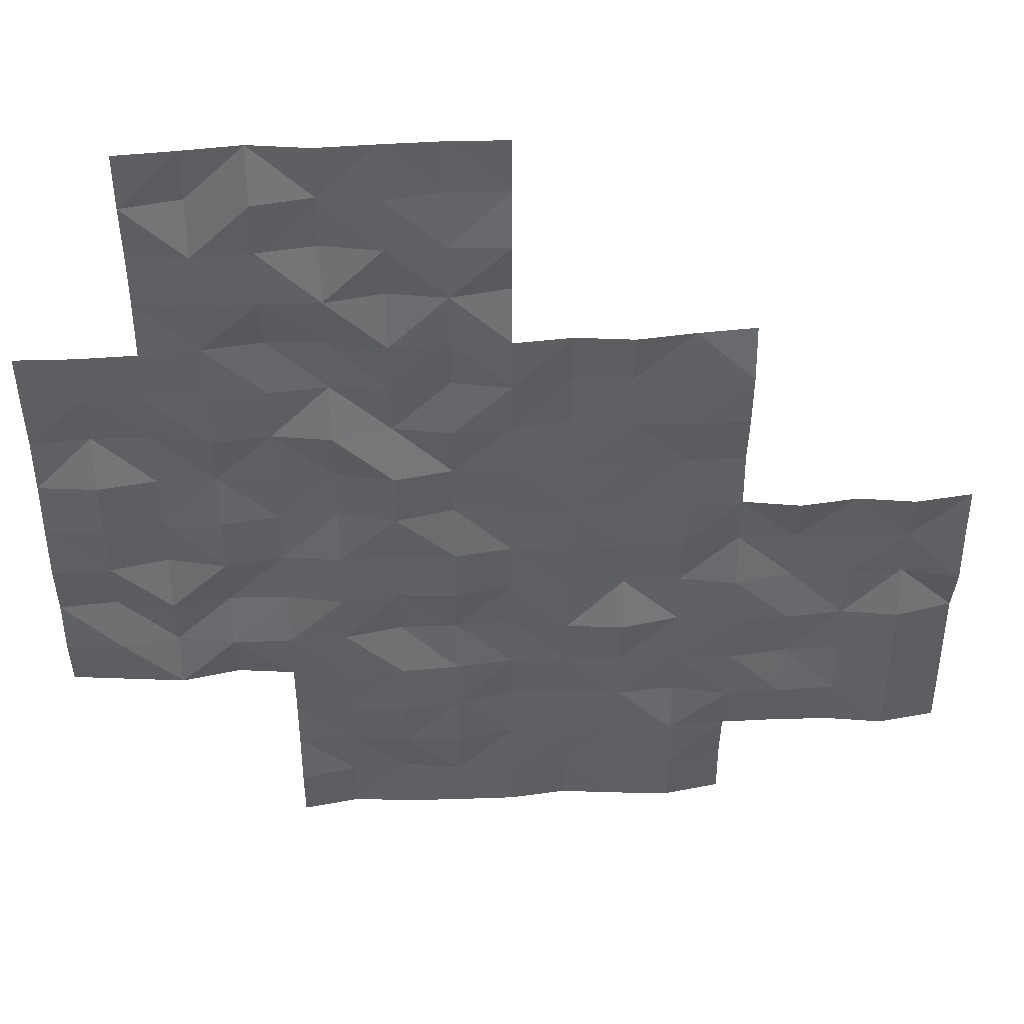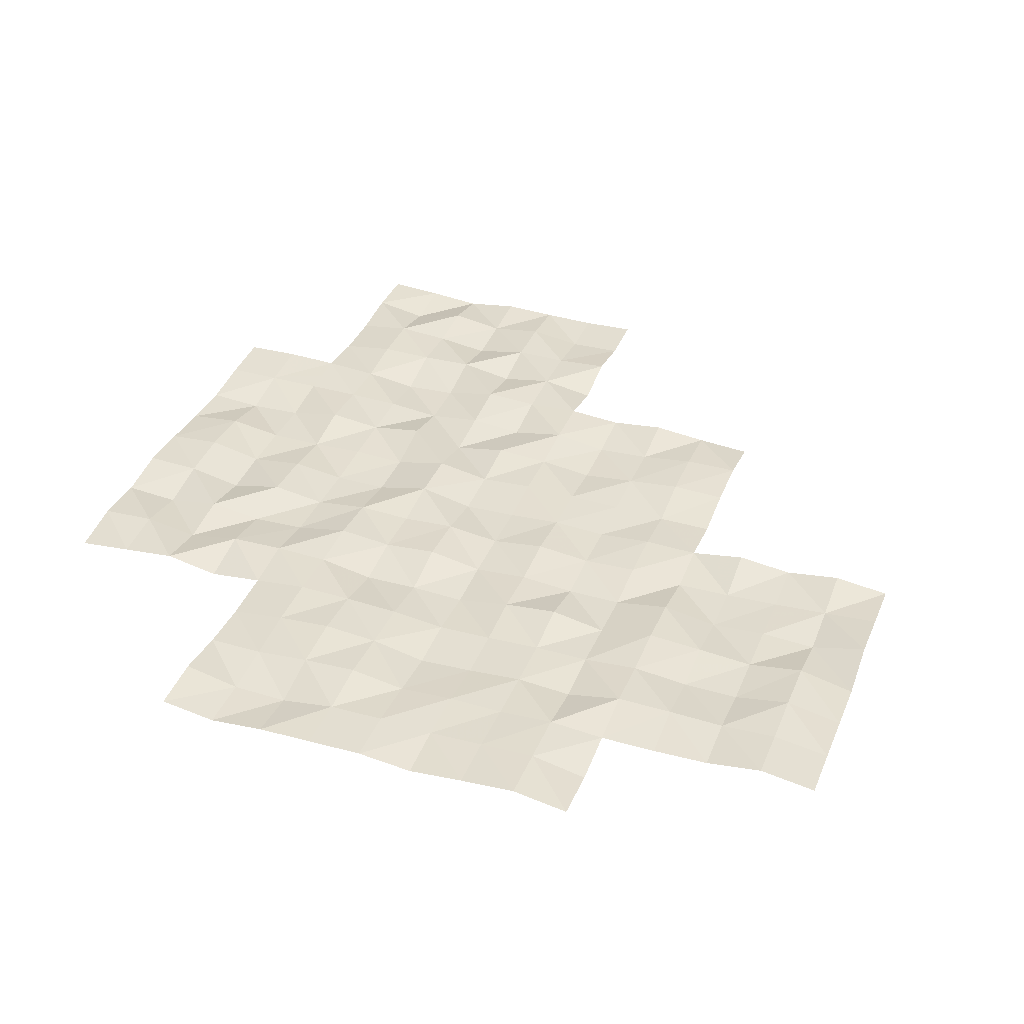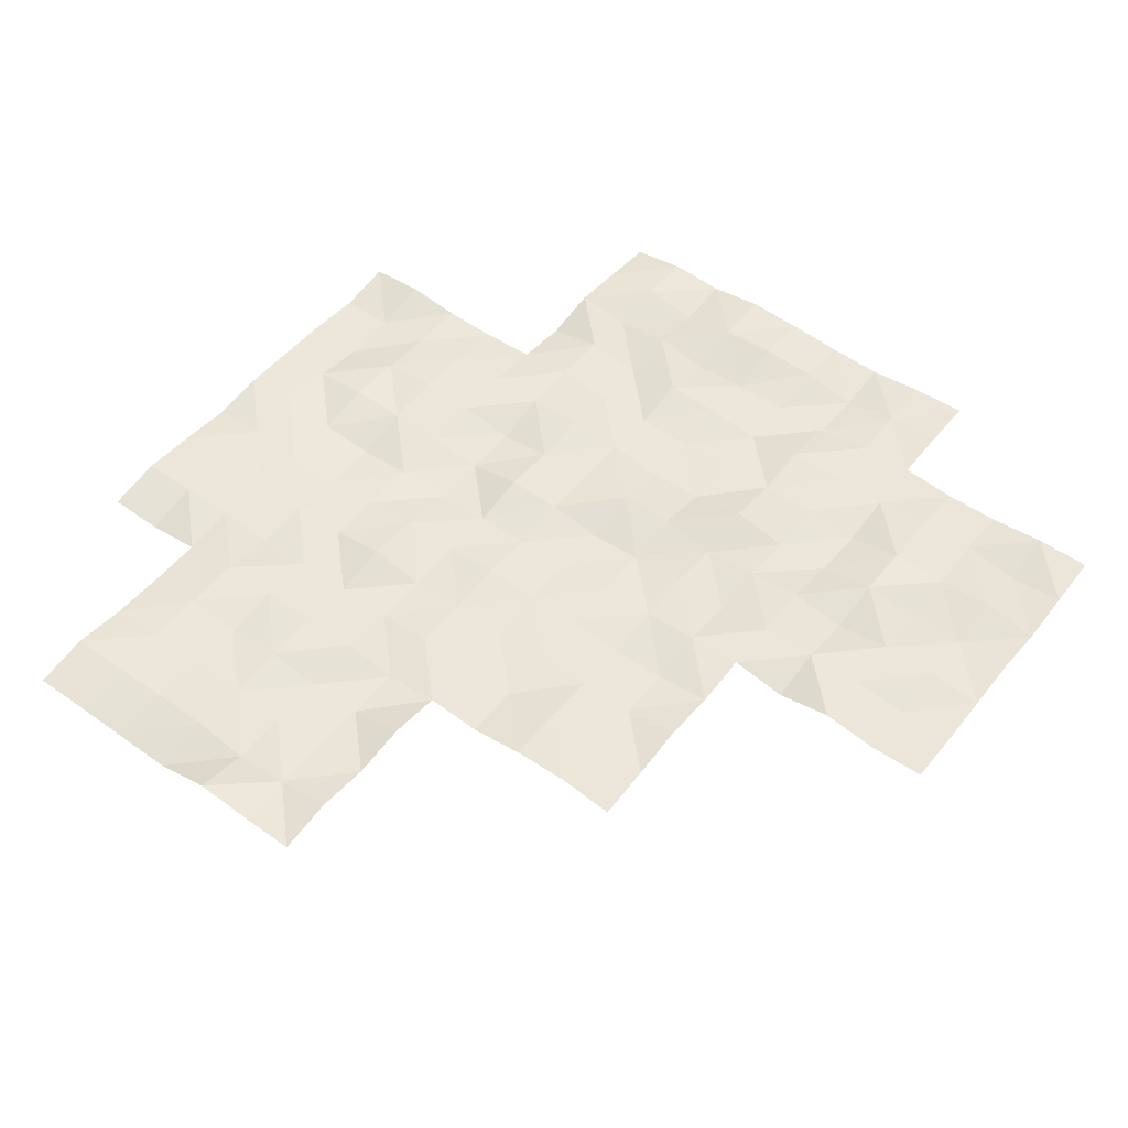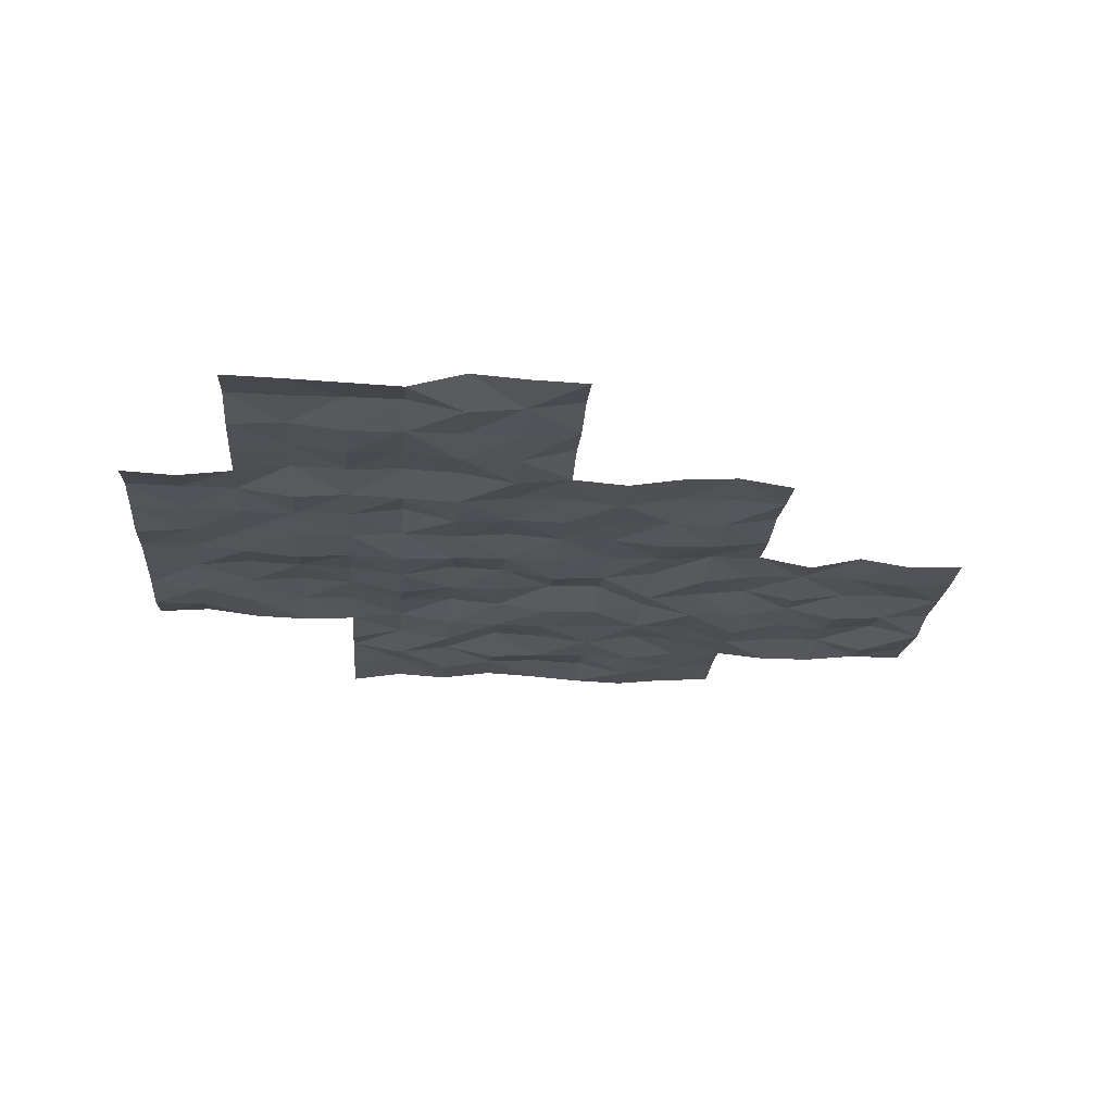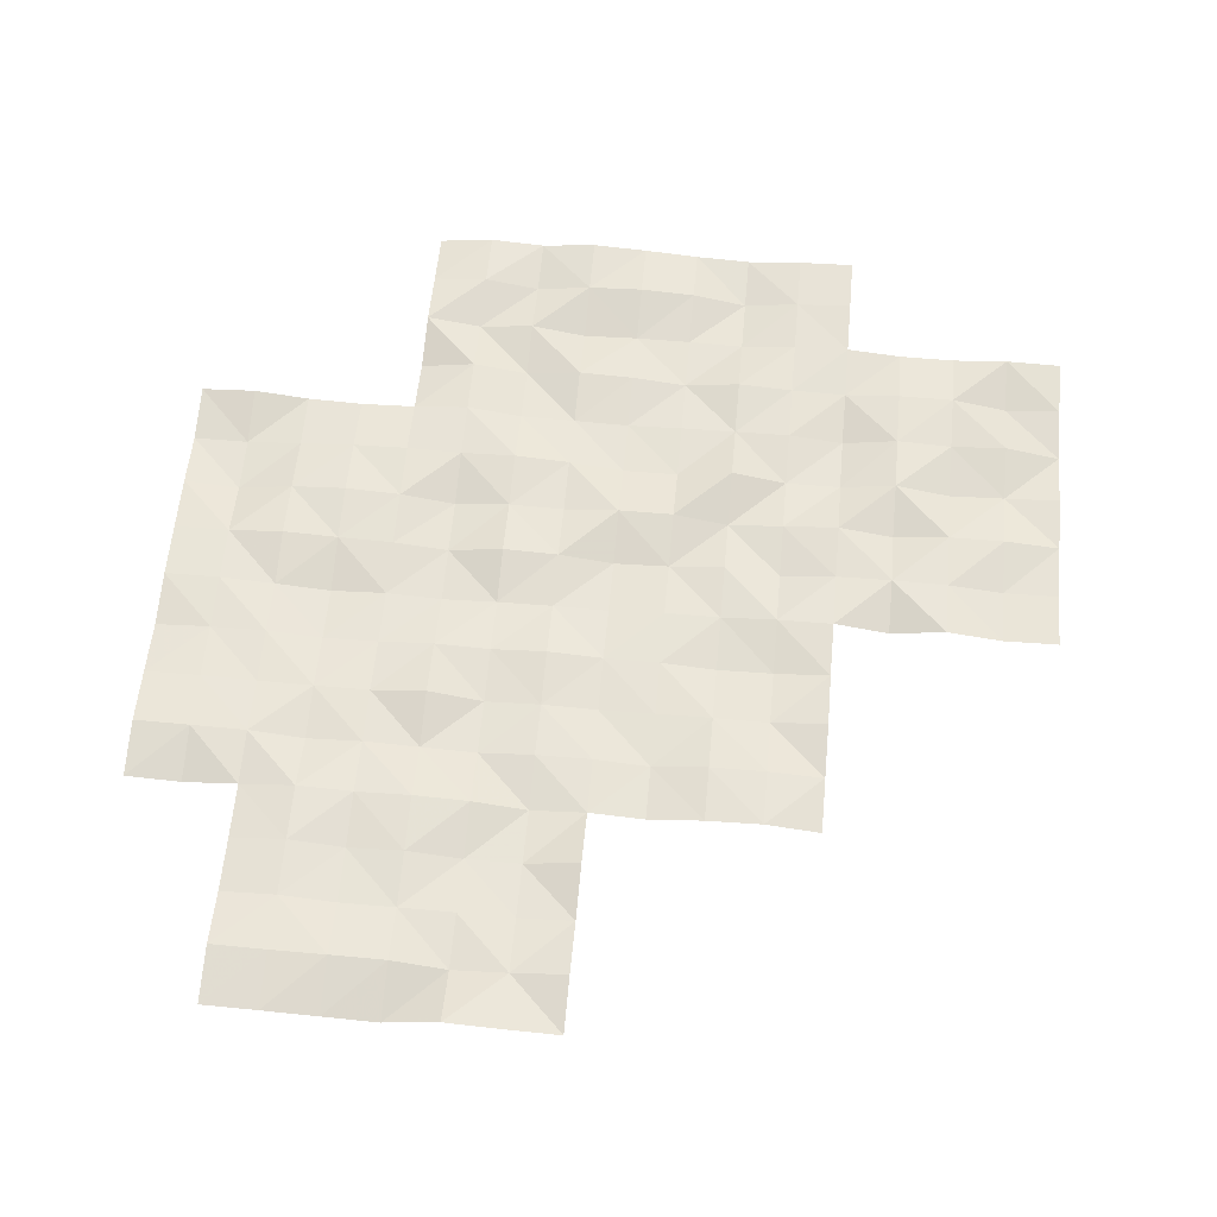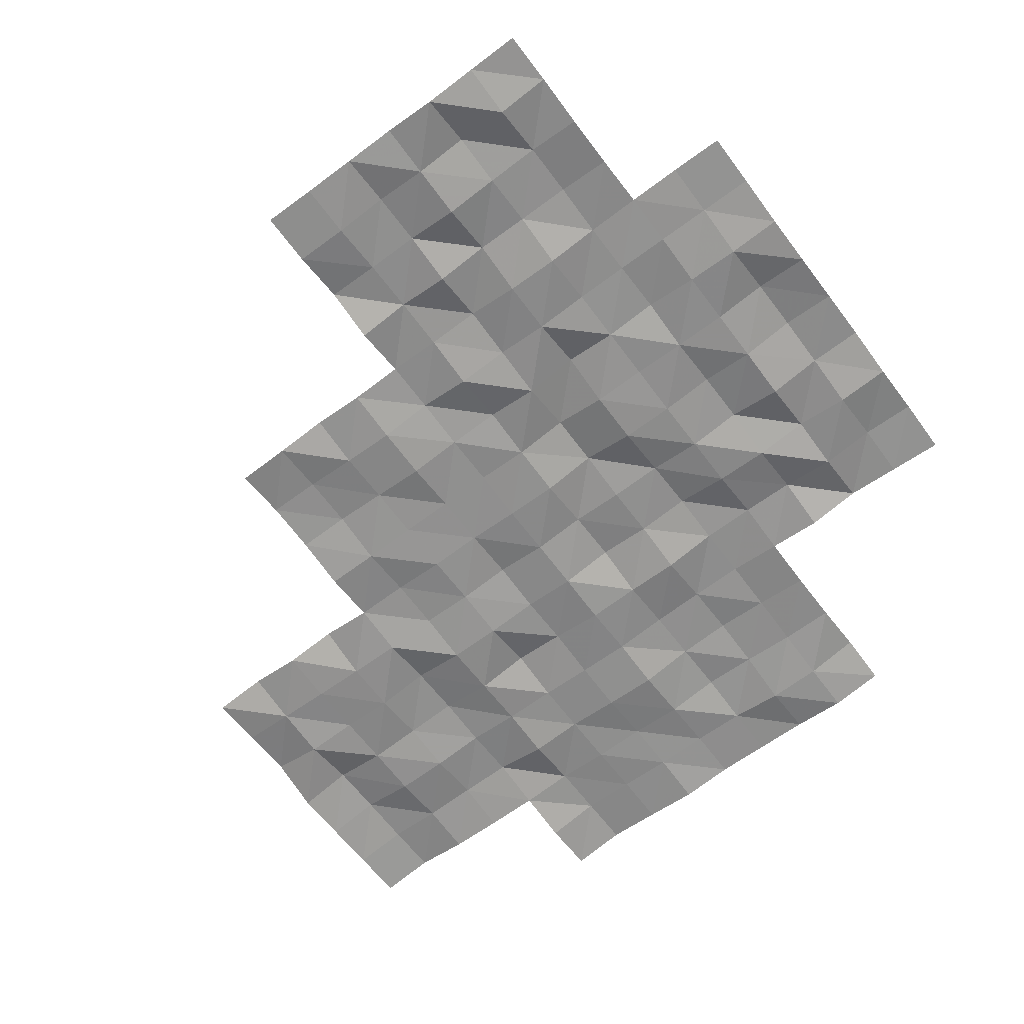
<metadata>
{"format":"obj","ext":"obj","renderer":"f3d","projection":"perspective","resolution":1024,"background":"white","views":[{"elev":46.1,"azim":176.9,"up":"+Z"},{"elev":36.1,"azim":-159.6,"up":"+Y"},{"elev":50.9,"azim":-52.8,"up":"+Y"},{"elev":-20.4,"azim":-94.1,"up":"+Y"},{"elev":60.2,"azim":-84.8,"up":"+Y"},{"elev":-64.8,"azim":36.8,"up":"+Y"}]}
</metadata>
<code>
g Lake_ripples_Mesh
v 25.05 -0.2038 -45.05
v 35 -0.1539 -57.5
v 42.5 -0.07282 -55
v 42.5 -0.08697 -50
v 32.5 -0.2984 -60
v 45 -0.254 -52.5
v 45 -0.1979 -47.5
v 40 -0.2707 -62.5
v 40 -0.3168 -57.5
v 40 -0.2142 -52.5
v 40 -0.07936 -47.5
v 40 -0.2395 -45
v 45 -0.3644 -45
v 35 -0.168 -52.5
v 30 -0.2472 -62.5
v 30 -0.05951 -57.5
v 47.5 -0.1675 -45
v 32.5 -0.2109 -55
v 37.5 -0.1987 -65
v 37.5 -0.2325 -60
v 37.5 -0.302 -55
v 37.5 -0.07414 -50
v 35 -0.2494 -62.5
v 30 -0.2076 -55
v 30 -0.3379 -60
v 50 -0.2357 -57.5
v 35 -0.2994 -50
v 35 -0.2478 -55
v 35 -0.1443 -60
v 35 -0.3186 -65
v 50 -0.2984 -52.5
v 40 -0.0992 -50
v 40 -0.3118 -55
v 40 -0.3063 -60
v 40 -0.1848 -65
v 45 -0.3964 -50
v 45 -0.3306 -55
v 45 -0.2063 -60
v 45 -0.1401 -65
v 45 -0.2142 -62.5
v 50 -0.1288 -50
v 50 -0.143 -55
v 50 -0.3345 -60
v 42.5 -0.2496 -45
v 45 -0.2761 -57.5
v 42.5 -0.1032 -60
v 42.5 -0.2293 -65
v 47.5 -0.143 -50
v 47.5 -0.316 -55
v 47.5 -0.09405 -60
v 47.5 -0.1346 -57.5
v 47.5 -0.3409 -52.5
v 47.5 -0.2702 -47.5
v 42.5 -0.1167 -62.5
v 42.5 -0.1841 -57.5
v 42.5 -0.3468 -52.5
v 42.5 -0.138 -47.5
v 37.5 -0.2218 -62.5
v 37.5 -0.3411 -57.5
v 37.5 -0.2443 -52.5
v 32.5 -0.2236 -62.5
v 32.5 -0.2912 -57.5
v 33.75 -0.2793 -60
v 40 -0.3921 -61.25
v 43.75 -0.05134 -57.5
v 41.25 -0.08237 -57.5
v 42.5 -0.2078 -56.25
v 47.5 -0.3033 -58.75
v 43.75 -0.337 -50
v 38.75 -0.2863 -60
v 38.75 -0.2011 -50
v 50 -0.07316 -56.25
v 50 -0.177 -51.25
v 45 -0.2627 -61.25
v 43.75 -0.2044 -45
v 40 -0.2905 -56.25
v 40 -0.1207 -51.25
v 35 -0.08508 -61.25
v 35 -0.1082 -51.25
v 48.75 -0.2149 -60
v 42.5 -0.3424 -58.75
v 43.75 -0.2248 -62.5
v 41.25 -0.06186 -62.5
v 42.5 -0.02488 -61.25
v 42.5 -0.3732 -63.75
v 45 -0.2296 -51.25
v 30 -0.3901 -58.75
v 48.75 -0.05295 -55
v 46.25 -0.1104 -47.5
v 45 -0.3002 -56.25
v 35 -0.3503 -53.75
v 35 -0.09215 -58.75
v 35 -0.3921 -63.75
v 48.75 -0.1009 -50
v 47.5 -0.1504 -46.25
v 40 -0.3414 -48.75
v 40 -0.2115 -53.75
v 40 -0.3837 -58.75
v 40 -0.1713 -63.75
v 43.75 -0.3401 -65
v 47.5 -0.2695 -48.75
v 45 -0.1303 -48.75
v 45 -0.2736 -53.75
v 45 -0.06931 -58.75
v 45 -0.05532 -63.75
v 43.75 -0.07311 -60
v 48.75 -0.3898 -52.5
v 50 -0.2453 -53.75
v 50 -0.1545 -58.75
v 46.25 -0.2531 -45
v 43.75 -0.3418 -55
v 33.75 -0.05969 -55
v 38.75 -0.2333 -55
v 38.75 -0.3161 -65
v 46.25 -0.1129 -52.5
v 45 -0.09207 -46.25
v 31.25 -0.04539 -55
v 31.25 -0.08465 -60
v 47.5 -0.1878 -51.25
v 36.25 -0.2069 -50
v 36.25 -0.2109 -55
v 36.25 -0.2441 -60
v 36.25 -0.109 -65
v 47.5 -0.3115 -53.75
v 41.25 -0.1585 -50
v 41.25 -0.3463 -55
v 41.25 -0.1659 -60
v 41.25 -0.2022 -65
v 48.75 -0.3322 -57.5
v 46.25 -0.2289 -50
v 46.25 -0.1692 -55
v 46.25 -0.3367 -60
v 41.25 -0.2777 -45
v 46.25 -0.3163 -57.5
v 40 -0.2772 -46.25
v 35 -0.3736 -56.25
v 30 -0.2854 -61.25
v 30 -0.1556 -56.25
v 47.5 -0.3765 -56.25
v 42.5 -0.06201 -53.75
v 42.5 -0.2133 -51.25
v 41.25 -0.1337 -52.5
v 43.75 -0.07216 -52.5
v 42.5 -0.3206 -48.75
v 42.5 -0.1283 -46.25
v 41.25 -0.154 -47.5
v 43.75 -0.364 -47.5
v 37.5 -0.179 -63.75
v 37.5 -0.2356 -61.25
v 36.25 -0.1469 -62.5
v 38.75 -0.1972 -62.5
v 37.5 -0.05921 -58.75
v 37.5 -0.2708 -56.25
v 36.25 -0.3534 -57.5
v 38.75 -0.2322 -57.5
v 37.5 -0.2707 -53.75
v 37.5 -0.2636 -51.25
v 36.25 -0.1283 -52.5
v 38.75 -0.3657 -52.5
v 32.5 -0.1475 -61.25
v 31.25 -0.05188 -62.5
v 33.75 -0.2564 -62.5
v 32.5 -0.2875 -58.75
v 32.5 -0.3114 -56.25
v 31.25 -0.3618 -57.5
v 33.75 -0.3691 -57.5
v 33.75 -0.3583 -56.25
v 31.25 -0.2415 -56.25
v 31.25 -0.1031 -58.75
v 33.75 -0.1061 -61.25
v 31.25 -0.08908 -61.25
v 38.75 -0.3265 -51.25
v 36.25 -0.1147 -51.25
v 36.25 -0.3366 -53.75
v 38.75 -0.1357 -56.25
v 36.25 -0.2238 -56.25
v 36.25 -0.2987 -58.75
v 41.25 -0.3283 -58.75
v 46.25 -0.114 -56.25
v 48.75 -0.1202 -56.25
v 46.25 -0.3236 -53.75
v 46.25 -0.1989 -51.25
v 41.25 -0.1389 -56.25
v 46.25 -0.09424 -58.75
v 48.75 -0.09774 -58.75
v 48.75 -0.1242 -53.75
v 43.75 -0.1563 -56.25
v 43.75 -0.3347 -63.75
v 43.75 -0.1068 -58.75
v 43.75 -0.3262 -53.75
v 43.75 -0.09944 -48.75
v 41.25 -0.281 -53.75
v 38.75 -0.218 -63.75
v 38.75 -0.1805 -58.75
v 38.75 -0.2367 -53.75
v 46.25 -0.1093 -48.75
v 41.25 -0.3324 -51.25
v 33.75 -0.185 -58.75
v 48.75 -0.1852 -51.25
v 46.25 -0.3759 -46.25
v 43.75 -0.3526 -51.25
v 43.75 -0.1161 -61.25
v 41.25 -0.1273 -61.25
v 41.25 -0.1888 -63.75
v 36.25 -0.1311 -63.75
v 43.75 -0.2922 -46.25
v 41.25 -0.3085 -46.25
v 41.25 -0.1237 -48.75
v 36.25 -0.3321 -61.25
v 38.75 -0.3311 -61.25
f 210 8 151
f 149 150 209
f 208 4 125
f 145 146 207
f 206 7 147
f 148 123 205
f 204 47 128
f 203 54 83
f 74 82 202
f 201 6 143
f 95 89 200
f 199 31 107
f 198 29 63
f 197 56 142
f 101 130 196
f 97 113 195
f 98 70 194
f 193 35 114
f 192 3 126
f 102 69 191
f 190 37 111
f 104 106 189
f 188 39 100
f 187 45 65
f 186 42 88
f 109 80 185
f 184 50 132
f 183 55 66
f 119 115 182
f 181 49 131
f 180 26 129
f 179 51 134
f 81 127 178
f 177 20 122
f 153 154 176
f 76 155 175
f 174 21 121
f 173 60 158
f 172 10 159
f 160 161 171
f 170 23 162
f 169 5 118
f 168 62 165
f 136 166 167
f 164 166 62
f 18 167 164
f 28 167 112
f 168 16 138
f 24 168 138
f 18 168 117
f 169 25 87
f 165 87 16
f 165 163 169
f 170 61 160
f 63 160 5
f 29 170 63
f 171 15 137
f 118 137 25
f 118 160 171
f 172 60 157
f 71 157 22
f 71 77 172
f 79 158 14
f 120 79 27
f 120 157 173
f 174 28 91
f 14 174 91
f 60 174 158
f 153 155 59
f 113 153 21
f 113 76 175
f 136 154 2
f 28 176 136
f 121 153 176
f 92 122 29
f 2 177 92
f 59 177 154
f 178 34 98
f 9 178 98
f 55 178 66
f 90 134 45
f 131 90 37
f 49 179 131
f 180 51 139
f 49 180 139
f 42 180 88
f 181 37 103
f 6 181 103
f 52 181 115
f 182 6 86
f 130 86 36
f 48 182 130
f 183 9 76
f 126 76 33
f 3 183 126
f 184 38 104
f 45 184 104
f 134 68 184
f 185 50 68
f 129 68 51
f 26 185 129
f 186 49 124
f 107 124 52
f 107 108 186
f 187 55 67
f 3 187 67
f 111 90 187
f 85 100 47
f 82 85 54
f 40 188 82
f 189 46 81
f 55 189 81
f 65 104 189
f 190 3 140
f 143 140 56
f 6 190 143
f 191 4 144
f 57 191 144
f 7 191 147
f 192 33 97
f 10 192 97
f 56 192 142
f 193 19 148
f 58 193 148
f 151 99 193
f 194 20 152
f 59 194 152
f 9 194 155
f 156 113 21
f 60 195 156
f 10 195 159
f 102 130 36
f 89 102 7
f 53 196 89
f 77 142 10
f 125 77 32
f 125 141 197
f 163 63 5
f 166 163 62
f 2 198 166
f 199 52 119
f 48 199 119
f 41 199 94
f 116 89 7
f 13 200 116
f 110 95 200
f 201 56 141
f 69 141 4
f 36 201 69
f 202 54 84
f 46 202 84
f 38 202 106
f 203 8 64
f 34 203 64
f 46 203 127
f 204 35 99
f 8 204 99
f 54 204 83
f 205 30 93
f 23 205 93
f 150 148 205
f 206 57 145
f 44 206 145
f 13 206 75
f 135 146 11
f 133 135 12
f 44 207 133
f 208 32 96
f 11 208 96
f 57 208 146
f 78 150 23
f 122 78 29
f 122 149 209
f 149 151 58
f 70 149 20
f 34 210 70
f 210 64 8
f 149 58 150
f 208 144 4
f 145 57 146
f 206 116 7
f 148 19 123
f 204 85 47
f 203 84 54
f 74 40 82
f 201 86 6
f 95 53 89
f 199 73 31
f 198 92 29
f 197 141 56
f 101 48 130
f 97 33 113
f 98 34 70
f 193 99 35
f 192 140 3
f 102 36 69
f 190 103 37
f 104 38 106
f 188 105 39
f 187 90 45
f 186 108 42
f 109 43 80
f 184 68 50
f 183 67 55
f 119 52 115
f 181 124 49
f 180 72 26
f 179 139 51
f 81 46 127
f 177 152 20
f 153 59 154
f 76 9 155
f 174 156 21
f 173 157 60
f 172 77 10
f 160 61 161
f 170 78 23
f 169 163 5
f 168 164 62
f 136 2 166
f 164 167 166
f 18 112 167
f 28 136 167
f 168 165 16
f 24 117 168
f 18 164 168
f 169 118 25
f 165 169 87
f 165 62 163
f 170 162 61
f 63 170 160
f 29 78 170
f 171 161 15
f 118 171 137
f 118 5 160
f 172 159 60
f 71 172 157
f 71 32 77
f 79 173 158
f 120 173 79
f 120 22 157
f 174 121 28
f 14 158 174
f 60 156 174
f 153 175 155
f 113 175 153
f 113 33 76
f 136 176 154
f 28 121 176
f 121 21 153
f 92 177 122
f 2 154 177
f 59 152 177
f 178 127 34
f 9 66 178
f 55 81 178
f 90 179 134
f 131 179 90
f 49 139 179
f 180 129 51
f 49 88 180
f 42 72 180
f 181 131 37
f 6 115 181
f 52 124 181
f 182 115 6
f 130 182 86
f 48 119 182
f 183 66 9
f 126 183 76
f 3 67 183
f 184 132 38
f 45 134 184
f 134 51 68
f 185 80 50
f 129 185 68
f 26 109 185
f 186 88 49
f 107 186 124
f 107 31 108
f 187 65 55
f 3 111 187
f 111 37 90
f 85 188 100
f 82 188 85
f 40 105 188
f 189 106 46
f 55 65 189
f 65 45 104
f 190 111 3
f 143 190 140
f 6 103 190
f 191 69 4
f 57 147 191
f 7 102 191
f 192 126 33
f 10 142 192
f 56 140 192
f 193 114 19
f 58 151 193
f 151 8 99
f 194 70 20
f 59 155 194
f 9 98 194
f 156 195 113
f 60 159 195
f 10 97 195
f 102 196 130
f 89 196 102
f 53 101 196
f 77 197 142
f 125 197 77
f 125 4 141
f 163 198 63
f 166 198 163
f 2 92 198
f 199 107 52
f 48 94 199
f 41 73 199
f 116 200 89
f 13 110 200
f 110 17 95
f 201 143 56
f 69 201 141
f 36 86 201
f 202 82 54
f 46 106 202
f 38 74 202
f 203 83 8
f 34 127 203
f 46 84 203
f 204 128 35
f 8 83 204
f 54 85 204
f 205 123 30
f 23 150 205
f 150 58 148
f 206 147 57
f 44 75 206
f 13 116 206
f 135 207 146
f 133 207 135
f 44 145 207
f 208 125 32
f 11 146 208
f 57 144 208
f 78 209 150
f 122 209 78
f 122 20 149
f 149 210 151
f 70 210 149
f 34 64 210

</code>
